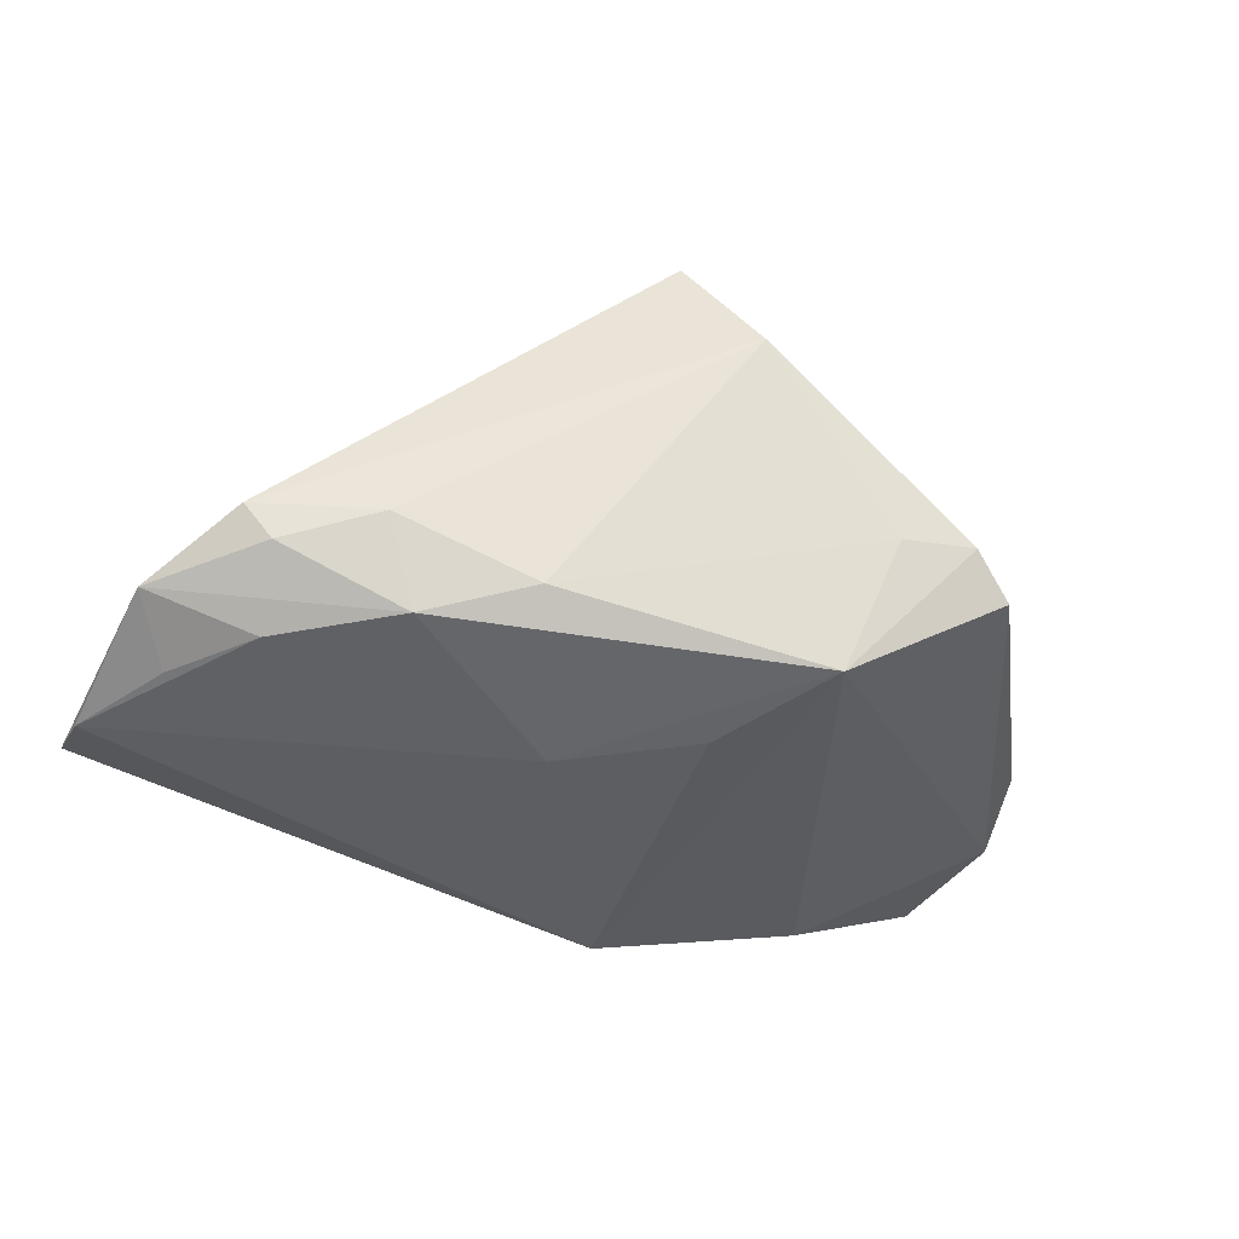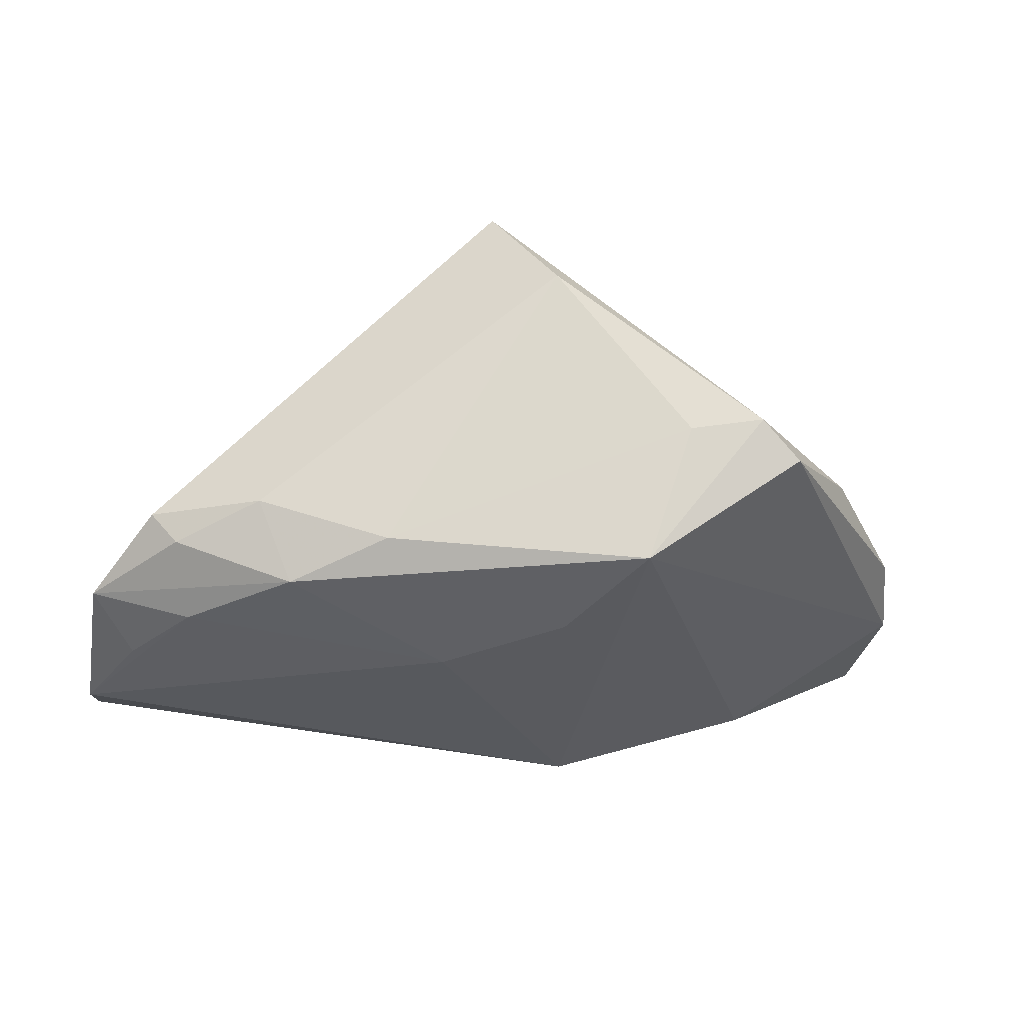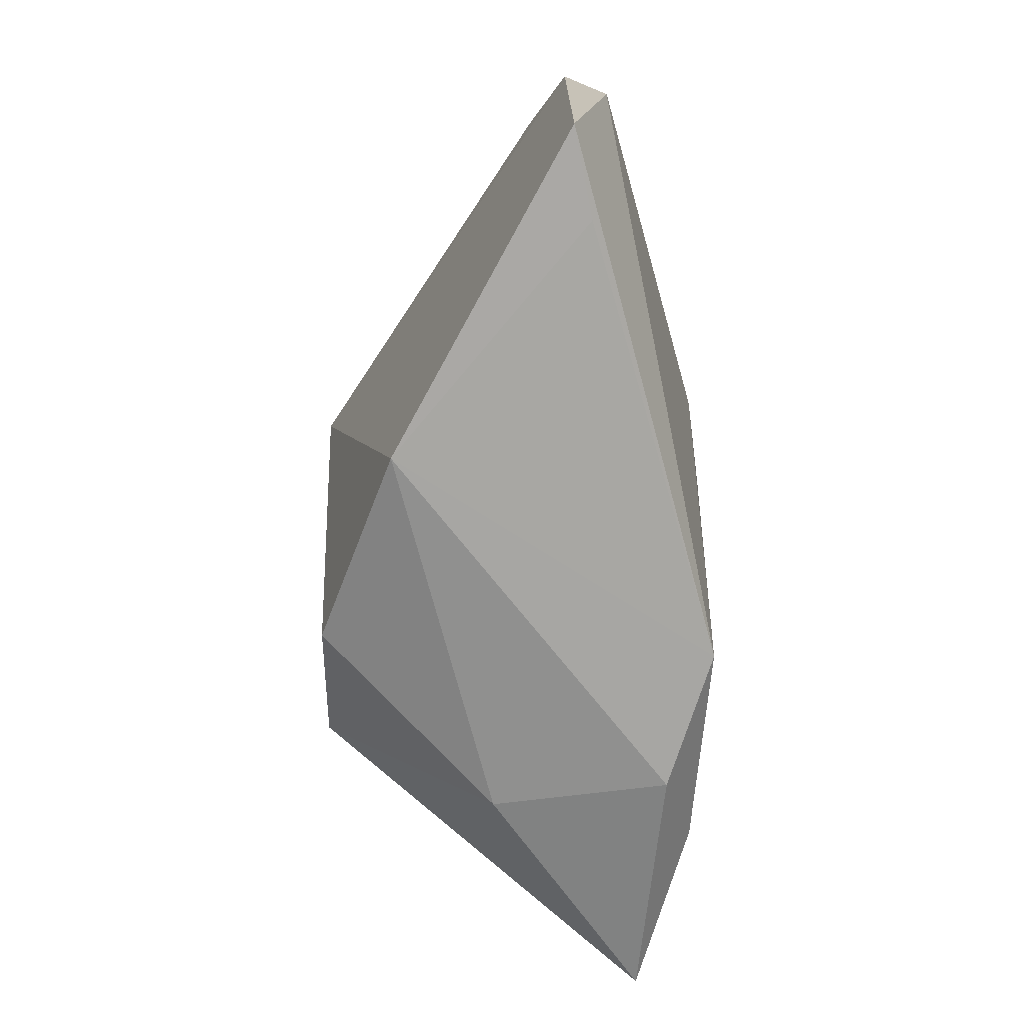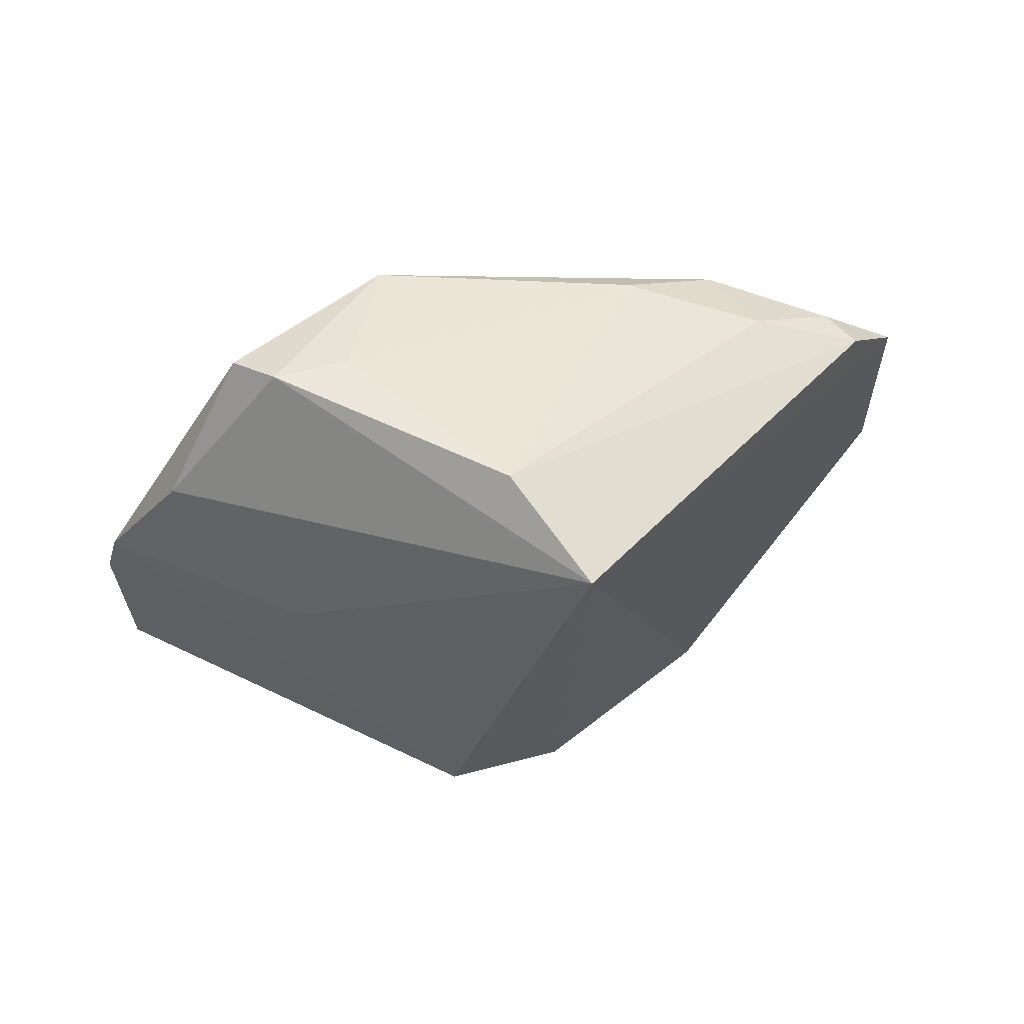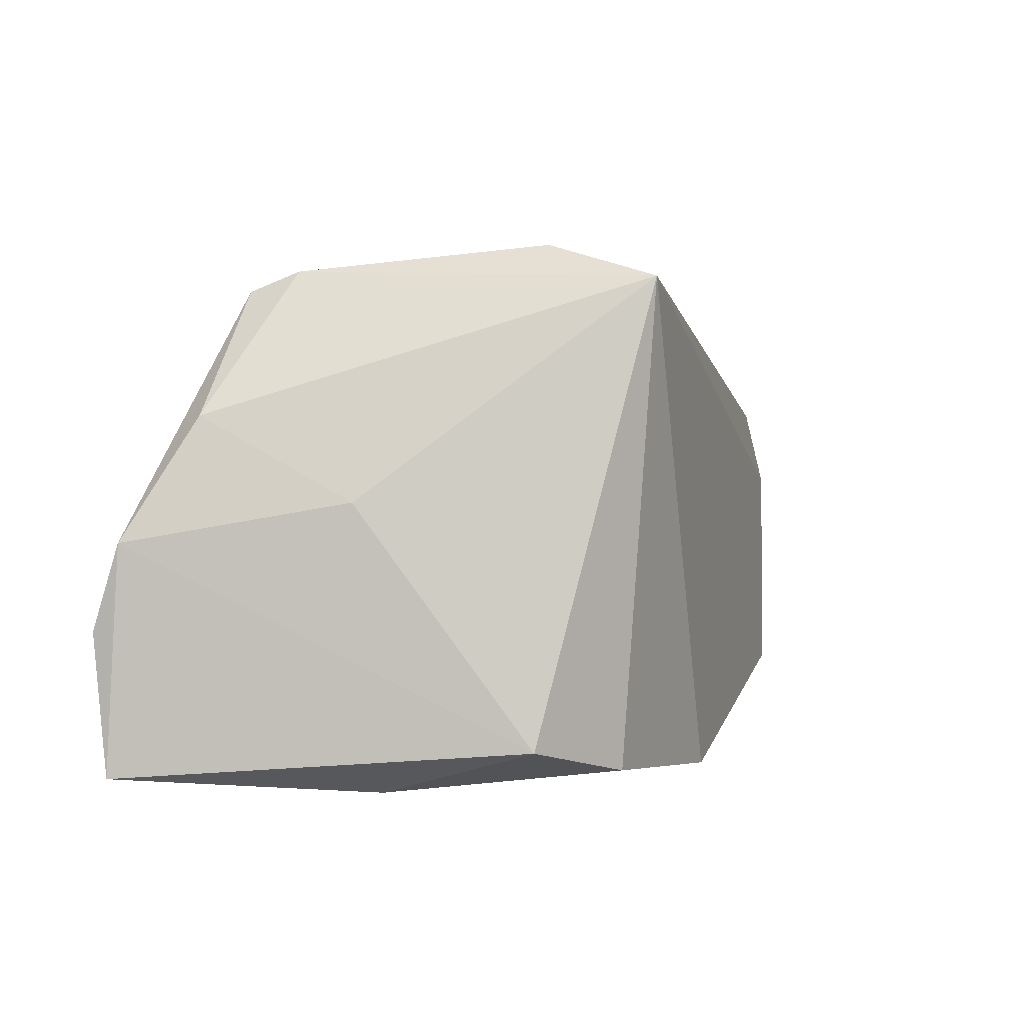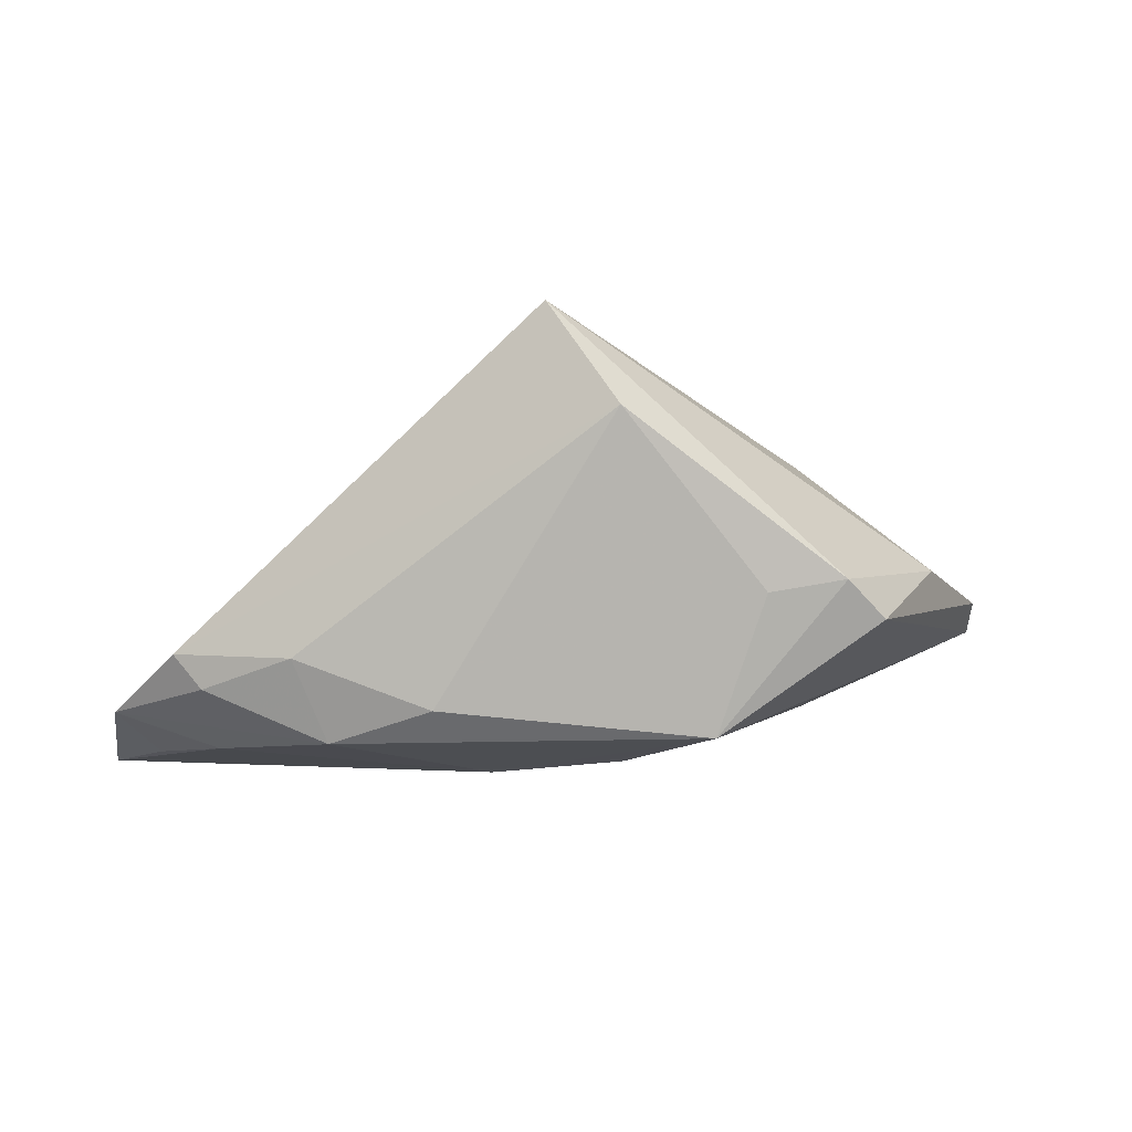
<metadata>
{"format":"obj","ext":"obj","renderer":"f3d","projection":"perspective","resolution":1024,"background":"white","views":[{"elev":-43.4,"azim":155.7,"up":"+Z"},{"elev":-35.2,"azim":173.6,"up":"+Z"},{"elev":-65.5,"azim":102.8,"up":"+Y"},{"elev":62.5,"azim":-7.2,"up":"+Y"},{"elev":2.8,"azim":-29.1,"up":"+Y"},{"elev":-8.4,"azim":173.1,"up":"+Z"}]}
</metadata>
<code>
v -0.04571 0.01817 0.001262
v 0.03743 0.02436 -0.01198
v -0.03477 0.0353 -0.007421
v 0.04844 0.01825 -0.01541
v -0.03057 0.006792 0.01665
v -0.0257 -0.03291 -0.01177
v 0.0109 0.006356 -0.02482
v -0.05648 0.001336 -0.0007101
v -0.001192 0.0414 0.01724
v 0.0403 0.003075 -0.02302
v 0.06096 -0.01238 -0.02251
v 0.02772 -0.03291 0.01223
v 0.05994 0.007171 -0.01746
v 0.04895 -0.02366 -0.01778
v -0.01134 -0.02567 0.03105
v 0.04631 0.01001 -0.02218
v -0.02354 -0.03291 0.01121
v 0.03261 0.02051 -0.02222
v -0.05915 -0.01052 -0.003333
v 0.02006 0.02695 -0.01851
v 0.007374 0.0367 0.03105
v 0.004387 -0.02975 0.02749
v -0.05818 -0.02998 -0.001242
v -0.005065 0.0158 -0.02378
v -0.03811 -0.02615 -0.01296
v 0.05432 -0.0001683 -0.02199
v 0.05211 0.01792 -0.01095
v -0.02945 0.03803 -0.00289
v -0.01439 0.03093 -0.02183
v -0.01969 0.03724 -0.004605
v -0.01022 -0.02915 -0.02132
v 0.06068 -0.02219 -0.01809
f 3 29 19
f 32 31 11
f 21 12 32
f 11 31 7
f 5 15 21
f 22 12 21
f 21 15 22
f 21 27 9
f 27 2 9
f 12 31 14
f 14 32 12
f 31 32 14
f 13 32 11
f 13 27 21
f 21 32 13
f 24 31 29
f 29 7 24
f 24 7 31
f 1 5 21
f 11 7 10
f 10 16 11
f 7 16 10
f 18 7 29
f 18 16 7
f 18 13 16
f 29 3 28
f 21 9 28
f 28 1 21
f 3 1 28
f 20 9 2
f 20 18 29
f 2 18 20
f 11 16 26
f 26 13 11
f 16 13 26
f 5 1 8
f 19 23 8
f 8 3 19
f 8 1 3
f 15 5 8
f 8 23 15
f 17 22 15
f 15 23 17
f 12 22 17
f 25 23 19
f 19 29 25
f 29 31 25
f 4 2 27
f 4 18 2
f 27 13 4
f 13 18 4
f 29 28 30
f 30 28 9
f 30 20 29
f 9 20 30
f 6 17 23
f 6 25 31
f 23 25 6
f 6 31 12
f 12 17 6

</code>
